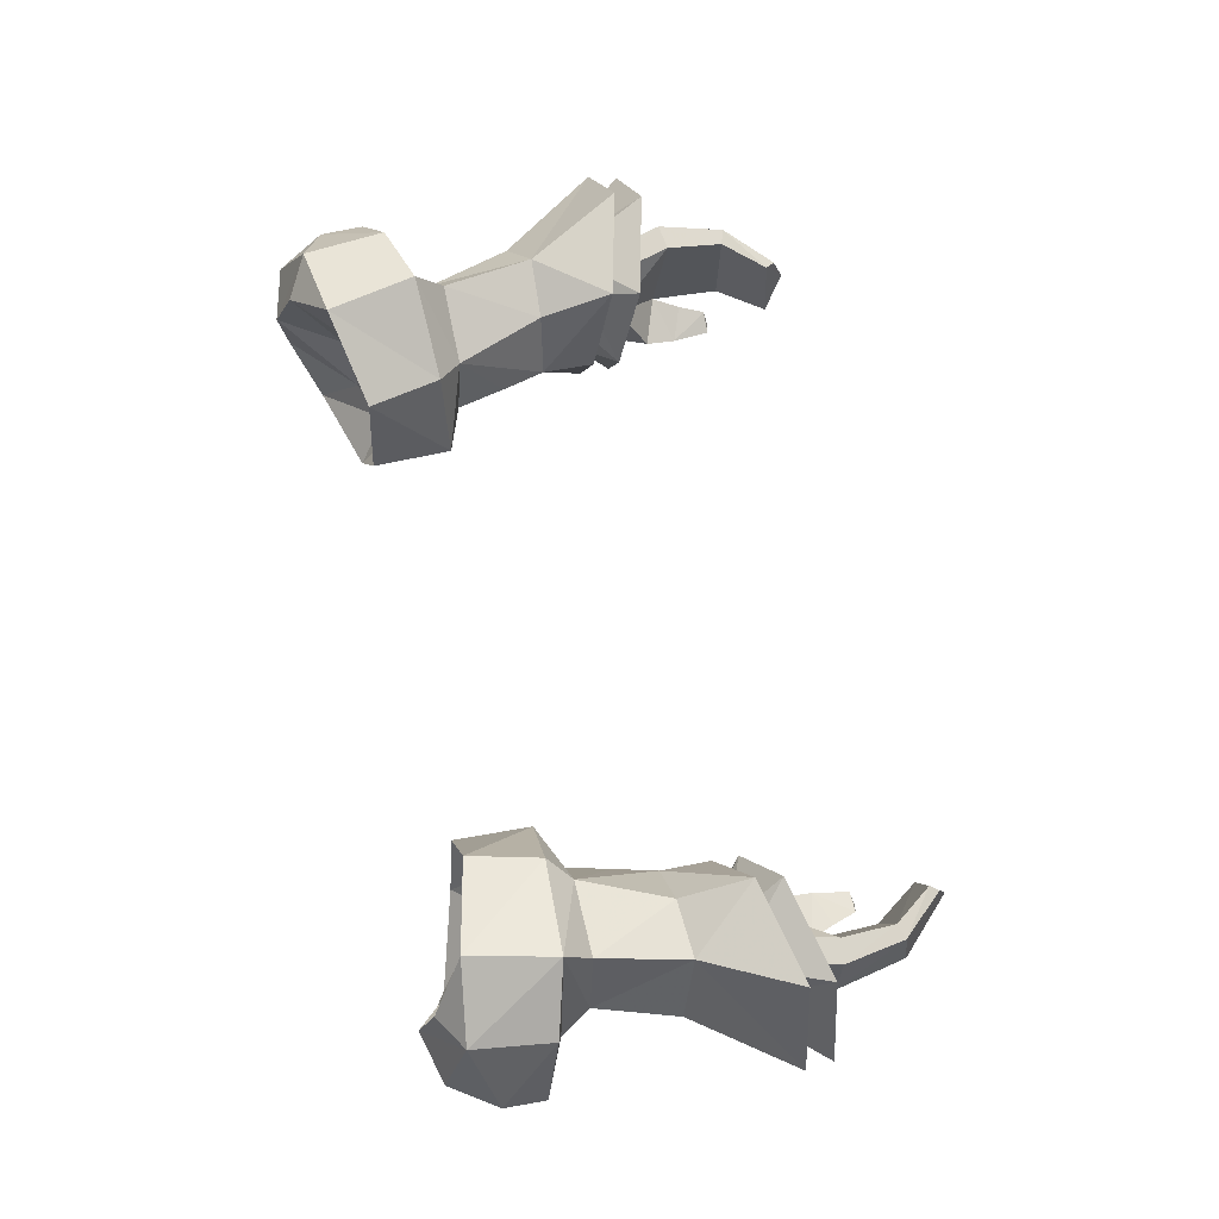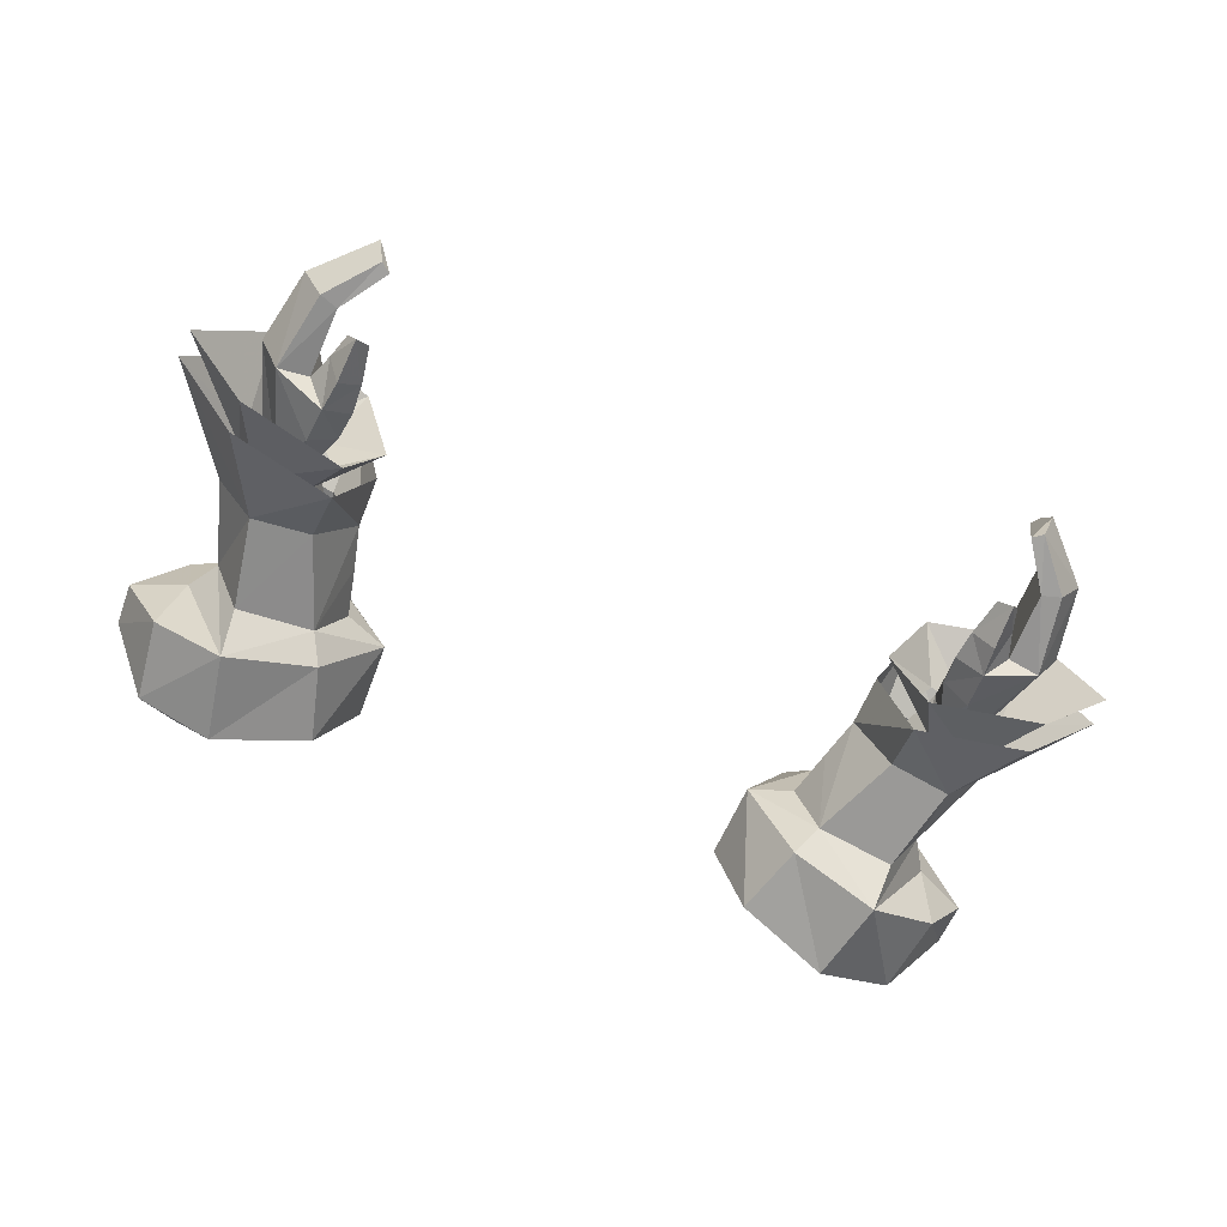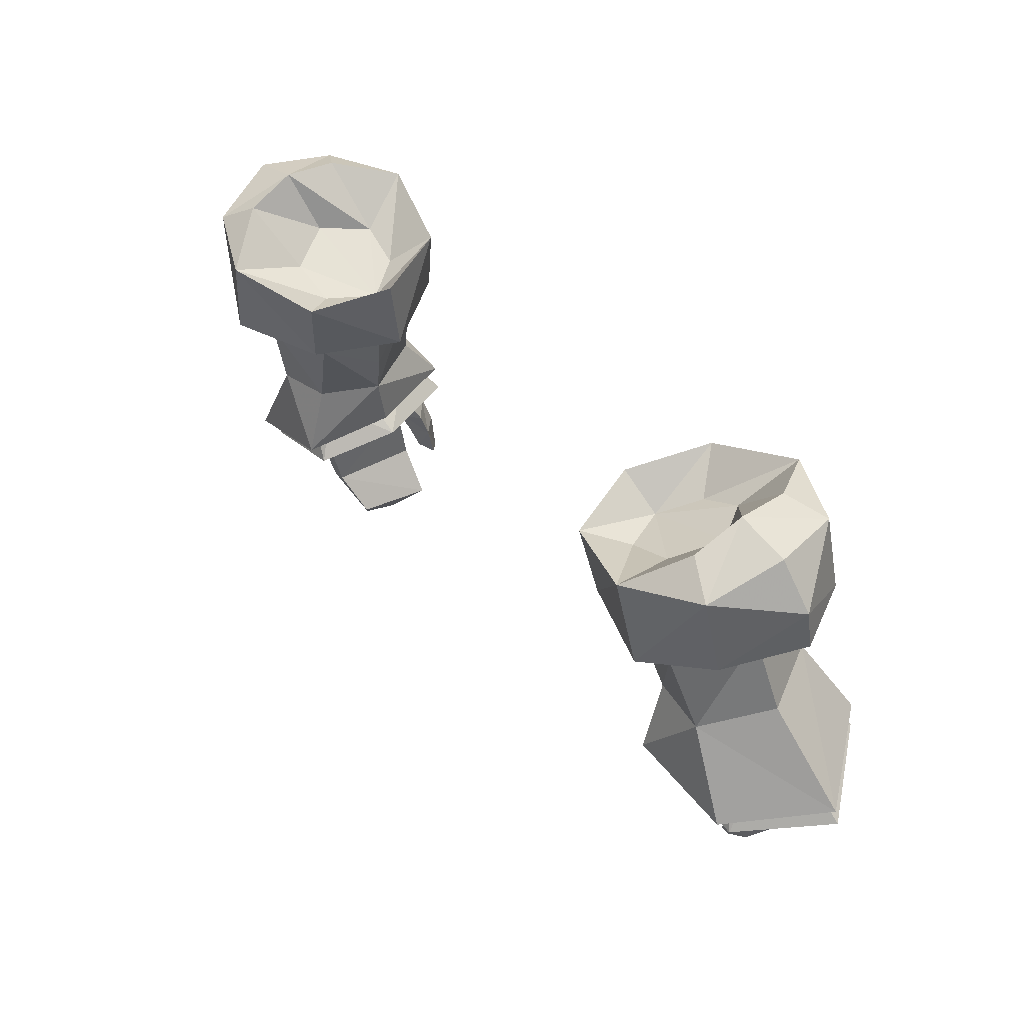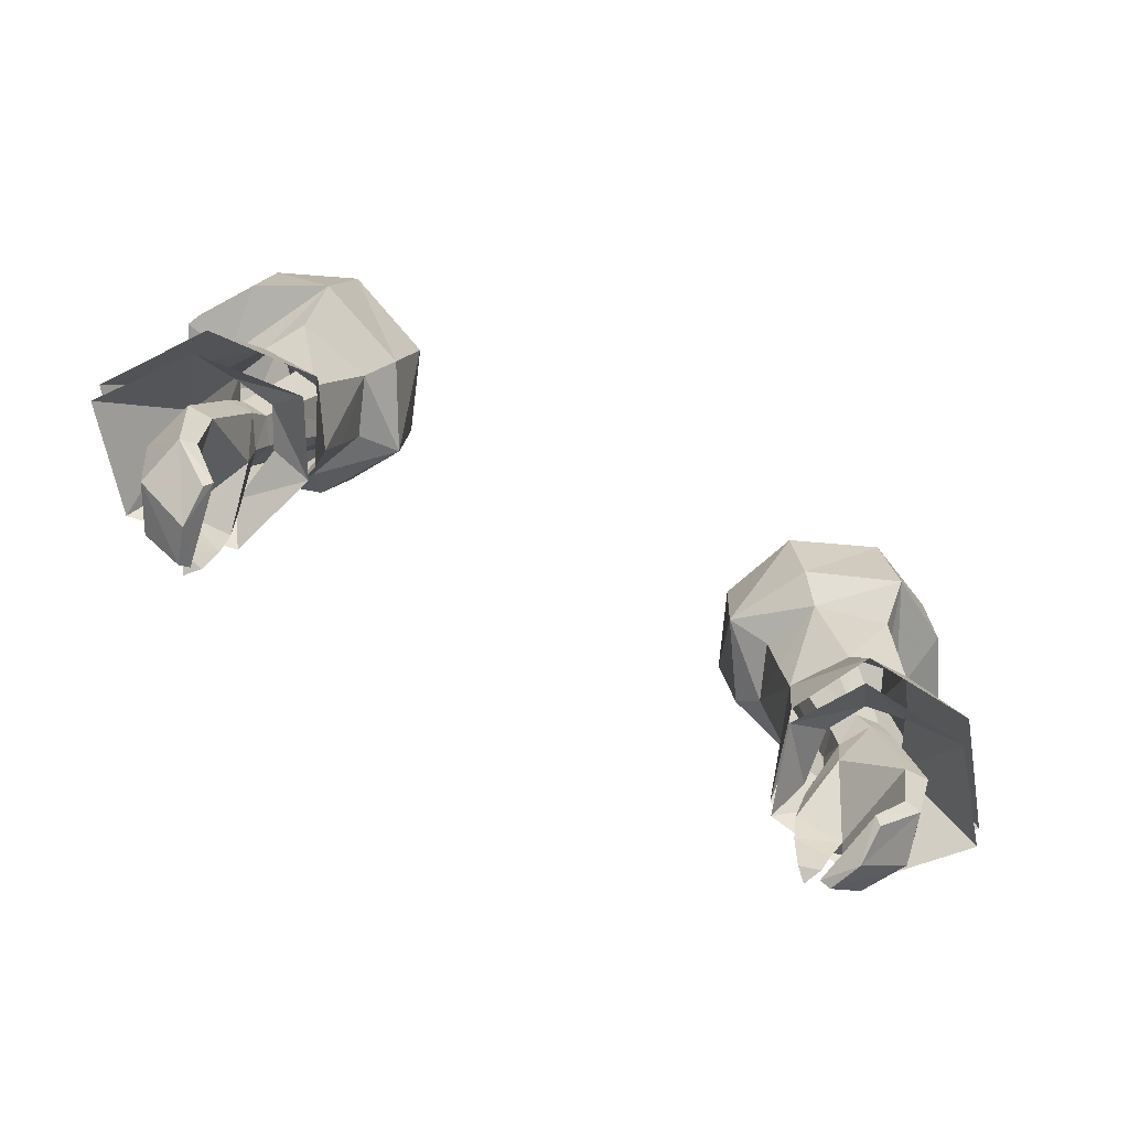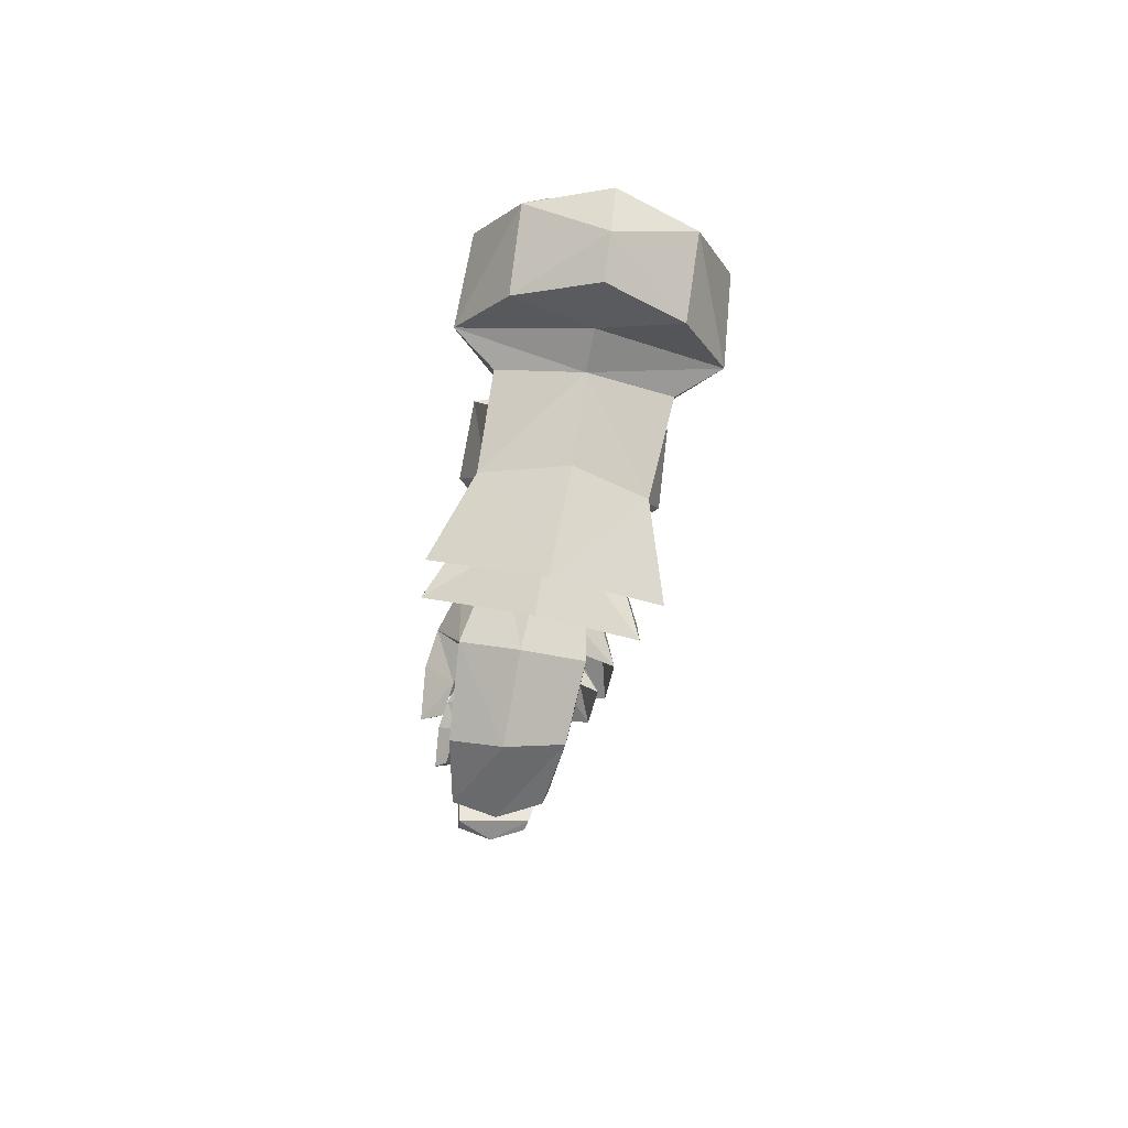
<metadata>
{"format":"obj","ext":"obj","renderer":"f3d","projection":"perspective","resolution":1024,"background":"white","views":[{"elev":75.1,"azim":77.3,"up":"+Y"},{"elev":-73.9,"azim":157.5,"up":"+Y"},{"elev":41.9,"azim":-128.7,"up":"+Z"},{"elev":-77.0,"azim":152.5,"up":"+Z"},{"elev":-8.8,"azim":87.7,"up":"+Z"}]}
</metadata>
<code>
g priest_glove_female_140003
v 12.58 -2.594 51.2
v 14.14 0.1354 51.12
v 16.74 -0.6224 47.5
v 14.04 -4.048 48.38
v 9.217 0.1581 50.81
v 10.48 -2.204 51.05
v 10.29 -3.57 49.27
v 9.235 -0.1488 48.97
v 9.216 2.655 53.72
v 6.871 0.5782 54.66
v 8.426 0.5221 54.07
v 9.299 -1.591 54.33
v 8.721 -2.253 55.26
v 9.299 -1.591 54.33
v 8.721 -2.253 55.26
v 11.82 -3.317 55.77
v 12.01 -2.11 54.45
v 7.996 -1.897 57.92
v 6.871 0.5782 54.66
v 6.785 0.9693 57.44
v 7.859 3.909 57.06
v 11.25 -2.741 58.88
v 12.76 1.413 59.73
v 14.67 1.38 59.24
v 14 -1.339 58.95
v 12.65 -0.5447 59.56
v 11.25 -2.741 58.88
v 7.996 -1.897 57.92
v 9.059 -0.6325 56.78
v 12.65 -0.5447 59.56
v 10.55 -0.7626 57.45
v 14.38 -1.697 56.05
v 11.13 -2.507 49.56
v 10.3 -3.732 48.18
v 9.216 -0.4381 48.02
v 10.73 -0.293 49.13
v 12.85 -2.573 49.86
v 14.07 -4.161 47.29
v 8.828 0.3133 52.35
v 8.426 0.5221 54.07
v 13.85 -0.4519 49.63
v 16.63 -0.9874 46.45
v 13.94 0.7997 55.23
v 11.82 -3.317 55.77
v 14.38 -1.697 56.05
v 12.6 2.447 50.45
v 14.32 2.734 47.05
v 10.48 2.861 47.95
v 10.5 2.103 50.57
v 9.216 2.655 53.72
v 11.92 3.289 53.68
v 11.82 4.808 54.6
v 8.446 3.512 54.49
v 11.12 5.123 57.74
v 12.6 3.241 59.02
v 13.9 3.882 58.2
v 8.162 0.7298 56.23
v 7.859 3.909 57.06
v 8.989 2.481 56.41
v 11.12 5.123 57.74
v 12.6 3.241 59.02
v 10.67 2.501 57.01
v 11.82 4.808 54.6
v 14.29 3.44 55.31
v 13.9 3.882 58.2
v 11.45 1.141 48.85
v 10.57 2.235 46.96
v 14.3 2.034 46.06
v 12.99 1.298 49.17
v 14.29 3.44 55.31
v 13.94 0.7997 55.23
v 13.22 0.5746 54.09
v 15.85 0.9668 56.07
v 15.78 1.171 57.59
v 6.785 0.9693 57.44
v 12.76 1.413 59.73
v 11.64 0.8761 57.61
v 13.22 0.5746 54.09
v 15.85 0.9668 56.07
v 8.446 3.512 54.49
v 7.859 3.909 57.06
v 15.78 1.171 57.59
v -12.59 -2.594 51.2
v -16.75 -0.6225 47.5
v -14.16 0.1354 51.12
v -14.05 -4.048 48.38
v -9.227 0.1581 50.81
v -10.3 -3.57 49.27
v -10.49 -2.204 51.05
v -9.245 -0.1488 48.97
v -9.226 2.655 53.72
v -8.436 0.5221 54.07
v -6.881 0.5782 54.66
v -9.31 -1.591 54.33
v -8.731 -2.253 55.26
v -9.31 -1.591 54.33
v -11.83 -3.317 55.77
v -8.731 -2.253 55.26
v -12.02 -2.11 54.45
v -8.007 -1.897 57.92
v -6.881 0.5782 54.66
v -6.795 0.9693 57.44
v -7.869 3.909 57.07
v -11.26 -2.741 58.88
v -12.77 1.413 59.73
v -14.01 -1.339 58.95
v -14.68 1.38 59.24
v -12.66 -0.5448 59.56
v -11.26 -2.741 58.88
v -9.069 -0.6326 56.78
v -8.007 -1.897 57.92
v -12.66 -0.5448 59.56
v -10.56 -0.7628 57.45
v -14.39 -1.697 56.05
v -11.14 -2.507 49.56
v -9.226 -0.4381 48.02
v -10.31 -3.732 48.18
v -10.74 -0.293 49.13
v -12.86 -2.573 49.86
v -14.08 -4.161 47.29
v -8.838 0.3133 52.35
v -8.436 0.5221 54.07
v -13.86 -0.4519 49.63
v -16.64 -0.9874 46.45
v -13.95 0.7997 55.23
v -14.39 -1.697 56.05
v -11.83 -3.317 55.77
v -12.61 2.447 50.45
v -14.33 2.734 47.05
v -10.52 2.883 47.97
v -10.51 2.103 50.57
v -9.226 2.655 53.72
v -11.83 4.808 54.6
v -11.93 3.29 53.68
v -8.456 3.512 54.5
v -11.13 5.123 57.74
v -13.91 3.882 58.21
v -12.61 3.241 59.02
v -8.172 0.7298 56.23
v -8.999 2.482 56.41
v -7.869 3.909 57.07
v -11.13 5.123 57.74
v -10.68 2.501 57.01
v -12.61 3.241 59.02
v -11.83 4.808 54.6
v -13.91 3.882 58.21
v -14.3 3.441 55.32
v -11.46 1.141 48.85
v -10.58 2.235 46.96
v -13 1.298 49.17
v -14.31 2.034 46.06
v -14.3 3.441 55.32
v -13.95 0.7997 55.23
v -13.23 0.5746 54.09
v -15.86 0.9668 56.07
v -15.79 1.171 57.59
v -6.795 0.9693 57.44
v -12.77 1.413 59.73
v -11.65 0.8761 57.62
v -13.23 0.5746 54.09
v -15.86 0.9668 56.07
v -8.456 3.512 54.5
v -7.869 3.909 57.07
v -15.79 1.171 57.59
f 2 1 3
f 4 3 1
f 6 5 7
f 8 7 5
f 10 9 11
f 11 12 10
f 13 10 12
f 15 14 16
f 17 16 14
f 15 18 19
f 20 19 18
f 20 21 19
f 18 15 22
f 16 22 15
f 24 23 25
f 26 25 23
f 28 27 29
f 27 30 31
f 22 16 25
f 32 25 16
f 34 33 35
f 36 35 33
f 33 34 37
f 38 37 34
f 5 14 39
f 40 39 14
f 42 41 38
f 37 38 41
f 44 43 45
f 47 46 3
f 2 3 46
f 8 5 48
f 49 48 5
f 51 50 52
f 53 52 50
f 52 53 54
f 21 54 53
f 55 23 56
f 24 56 23
f 58 57 59
f 61 60 62
f 64 63 65
f 54 56 52
f 36 66 35
f 67 35 66
f 68 67 69
f 66 69 67
f 40 50 39
f 5 39 50
f 69 41 68
f 42 68 41
f 52 70 71
f 4 1 7
f 72 17 1
f 14 6 17
f 17 6 1
f 14 5 6
f 32 73 74
f 75 28 57
f 72 16 17
f 72 1 2
f 25 74 24
f 32 74 25
f 25 26 22
f 30 76 31
f 77 31 76
f 7 1 6
f 78 71 16
f 43 79 45
f 48 46 47
f 46 51 72
f 51 49 50
f 46 49 51
f 49 5 50
f 10 80 9
f 10 81 80
f 82 79 64
f 57 58 75
f 51 52 72
f 2 46 72
f 24 74 56
f 65 82 64
f 54 55 56
f 62 77 61
f 76 61 77
f 49 46 48
f 52 71 78
f 79 43 64
f 57 28 29
f 29 27 31
f 57 31 77
f 59 62 60
f 57 77 62
f 60 58 59
f 57 29 31
f 57 62 59
f 84 83 85
f 83 84 86
f 88 87 89
f 87 88 90
f 92 91 93
f 93 94 92
f 94 93 95
f 97 96 98
f 96 97 99
f 101 100 98
f 100 101 102
f 101 103 102
f 104 98 100
f 98 104 97
f 106 105 107
f 105 106 108
f 110 109 111
f 113 112 109
f 106 97 104
f 97 106 114
f 116 115 117
f 115 116 118
f 119 117 115
f 117 119 120
f 121 96 87
f 96 121 122
f 120 123 124
f 123 120 119
f 126 125 127
f 84 128 129
f 128 84 85
f 130 87 90
f 87 130 131
f 133 132 134
f 132 133 135
f 136 135 133
f 135 136 103
f 137 105 138
f 105 137 107
f 140 139 141
f 143 142 144
f 146 145 147
f 133 137 136
f 116 148 118
f 148 116 149
f 150 149 151
f 149 150 148
f 121 132 122
f 132 121 87
f 151 123 150
f 123 151 124
f 153 152 133
f 88 83 86
f 83 99 154
f 99 89 96
f 83 89 99
f 89 87 96
f 156 155 114
f 139 111 157
f 99 97 154
f 85 83 154
f 107 156 106
f 106 156 114
f 104 108 106
f 159 158 113
f 112 113 158
f 89 83 88
f 97 153 160
f 126 161 125
f 129 128 130
f 154 134 128
f 132 131 134
f 134 131 128
f 132 87 131
f 91 162 93
f 162 163 93
f 147 161 164
f 157 141 139
f 154 133 134
f 154 128 85
f 137 156 107
f 147 164 146
f 137 138 136
f 158 159 144
f 143 144 159
f 130 128 131
f 160 153 133
f 147 125 161
f 110 111 139
f 113 109 110
f 159 113 139
f 142 143 140
f 143 159 139
f 140 141 142
f 113 110 139
f 140 143 139
g priest_glove_female_140003
v 11.26 -0.7261 47.63
v 12.79 0.536 45.41
v 11.91 0.6375 48.63
v 13.68 0.5387 45.54
v 12.82 0.6276 48.79
v 14.31 -1.338 45.78
v 13.24 -0.5419 49.09
v 13.45 -3.078 46.1
v 12.48 -1.844 49.25
v 11.59 -3.722 46.66
v 11.74 -3.018 47.96
v 11.44 -1.789 49.1
v 10.83 -2.35 47.67
v 11.27 -0.4772 48.67
v 10.83 -2.35 47.67
v 11.27 -0.4772 48.67
v 12.35 -2.864 46
v 10.66 -2.966 46.6
v 10.66 -2.966 46.6
v 11.97 -3.239 45.07
v 11.43 -4.071 45.61
v 10.71 -3.353 45.52
v 11.97 -3.239 45.07
v 12.35 -2.864 46
v 11.68 -3.536 44.15
v 10.91 -3.753 44.17
v 11.36 -4.193 44.05
v 11.68 -3.536 44.15
v 11.36 -4.193 44.05
v 12.72 0.04063 43.38
v 13.28 -0.02828 43.19
v 13.76 -1.799 43.08
v 11.66 -0.4747 41.91
v 11.87 -0.6446 41.57
v 11.86 -1.985 41.18
v 12.93 -3.338 43.32
v 12.29 -3.228 43.55
v 11.51 -3.245 41.64
v 11.15 -3.224 41.9
v 12.29 -3.228 43.55
v 11.15 -3.224 41.9
v 11.86 -1.985 41.18
v 11.87 -0.6446 41.57
v 11.51 -3.245 41.64
v 10.91 -3.753 44.17
v 10.71 -3.353 45.52
v 11.31 -1.382 49.79
v 12.33 -1.413 50.08
v 12.89 -0.3804 50.05
v 12.43 0.6128 49.77
v 10.98 -0.3079 49.52
v 11.51 0.5814 49.53
v 10.98 -0.3079 49.52
v 8.162 0.7298 56.23
v 8.989 2.481 56.41
v 10.55 -0.7626 57.45
v 9.059 -0.6325 56.78
v 8.162 0.7298 56.23
v 11.64 0.8761 57.61
v 10.67 2.501 57.01
v -11.27 -0.7262 47.63
v -11.92 0.6376 48.63
v -12.8 0.5359 45.41
v -13.69 0.5387 45.54
v -12.83 0.6276 48.79
v -13.25 -0.542 49.09
v -14.32 -1.338 45.78
v -12.49 -1.844 49.25
v -13.46 -3.078 46.1
v -11.75 -3.018 47.96
v -11.6 -3.722 46.66
v -11.45 -1.789 49.1
v -10.84 -2.35 47.67
v -11.28 -0.4772 48.67
v -10.84 -2.35 47.67
v -11.28 -0.4772 48.67
v -12.36 -2.864 46
v -10.67 -2.966 46.6
v -10.67 -2.966 46.6
v -11.44 -4.071 45.61
v -11.98 -3.239 45.07
v -10.72 -3.353 45.52
v -12.36 -2.864 46
v -11.98 -3.239 45.07
v -11.69 -3.537 44.15
v -11.37 -4.193 44.05
v -10.92 -3.753 44.17
v -11.37 -4.193 44.05
v -11.69 -3.537 44.15
v -12.73 0.04059 43.38
v -13.29 -0.02832 43.19
v -13.77 -1.799 43.08
v -11.67 -0.4748 41.91
v -11.88 -0.6446 41.57
v -11.87 -1.985 41.18
v -12.3 -3.228 43.55
v -12.94 -3.338 43.32
v -11.16 -3.224 41.9
v -11.52 -3.245 41.64
v -11.16 -3.224 41.9
v -12.3 -3.228 43.55
v -11.88 -0.6446 41.57
v -11.87 -1.985 41.18
v -11.52 -3.245 41.64
v -10.72 -3.353 45.52
v -10.92 -3.753 44.17
v -12.34 -1.413 50.08
v -11.32 -1.382 49.79
v -12.44 0.6128 49.77
v -12.9 -0.3805 50.05
v -10.99 -0.308 49.52
v -10.99 -0.308 49.52
v -11.52 0.5815 49.53
v -8.172 0.7298 56.23
v -8.999 2.482 56.41
v -10.56 -0.7628 57.45
v -9.069 -0.6326 56.78
v -8.172 0.7298 56.23
v -11.65 0.8761 57.62
v -10.68 2.501 57.01
f 166 165 167
f 169 168 167
f 166 167 168
f 170 168 171
f 169 171 168
f 172 170 173
f 171 173 170
f 174 172 175
f 175 173 176
f 175 176 177
f 177 176 178
f 165 179 180
f 181 172 174
f 179 165 182
f 175 177 174
f 183 174 177
f 181 174 184
f 185 184 174
f 187 186 188
f 182 188 186
f 190 189 191
f 192 184 193
f 185 193 184
f 187 189 186
f 190 186 189
f 195 194 168
f 166 168 194
f 196 195 170
f 168 170 195
f 198 197 195
f 194 195 197
f 198 195 199
f 196 199 195
f 165 166 188
f 200 172 201
f 181 201 172
f 200 201 202
f 203 202 201
f 200 202 196
f 199 196 202
f 204 194 205
f 197 205 194
f 200 196 172
f 170 172 196
f 204 188 194
f 166 194 188
f 182 165 188
f 205 197 206
f 207 206 197
f 180 167 165
f 205 206 208
f 209 193 210
f 185 210 193
f 185 174 210
f 183 210 174
f 172 173 175
f 211 176 212
f 173 212 176
f 213 171 214
f 169 214 171
f 176 211 178
f 215 178 211
f 173 171 212
f 213 212 171
f 167 180 216
f 217 216 180
f 169 167 214
f 216 214 167
f 217 218 216
f 219 216 218
f 212 220 211
f 221 211 220
f 222 215 211
f 220 212 223
f 213 223 212
f 219 224 216
f 214 216 224
f 224 223 214
f 213 214 223
f 222 211 221
f 226 225 227
f 227 228 226
f 229 226 228
f 229 228 230
f 231 230 228
f 230 231 232
f 233 232 231
f 234 233 235
f 236 232 234
f 237 236 234
f 238 236 237
f 240 239 225
f 235 233 241
f 242 225 239
f 243 237 235
f 234 235 237
f 244 235 245
f 241 245 235
f 242 246 247
f 248 247 246
f 250 249 251
f 244 245 252
f 253 252 245
f 251 249 246
f 248 246 249
f 227 254 228
f 255 228 254
f 228 255 231
f 256 231 255
f 254 257 255
f 258 255 257
f 256 255 259
f 258 259 255
f 247 227 225
f 241 233 260
f 261 260 233
f 262 260 263
f 261 263 260
f 259 263 256
f 261 256 263
f 257 254 264
f 265 264 254
f 231 256 233
f 261 233 256
f 227 247 254
f 265 254 247
f 247 225 242
f 266 257 267
f 264 267 257
f 225 226 240
f 268 267 264
f 244 252 269
f 270 269 252
f 243 235 269
f 244 269 235
f 234 232 233
f 232 236 271
f 272 271 236
f 229 230 273
f 274 273 230
f 275 272 238
f 236 238 272
f 274 230 271
f 232 271 230
f 276 240 277
f 226 277 240
f 277 226 273
f 229 273 226
f 279 278 277
f 276 277 278
f 281 280 272
f 271 272 280
f 272 275 282
f 274 271 283
f 280 283 271
f 273 284 277
f 279 277 284
f 274 283 273
f 284 273 283
f 281 272 282

</code>
